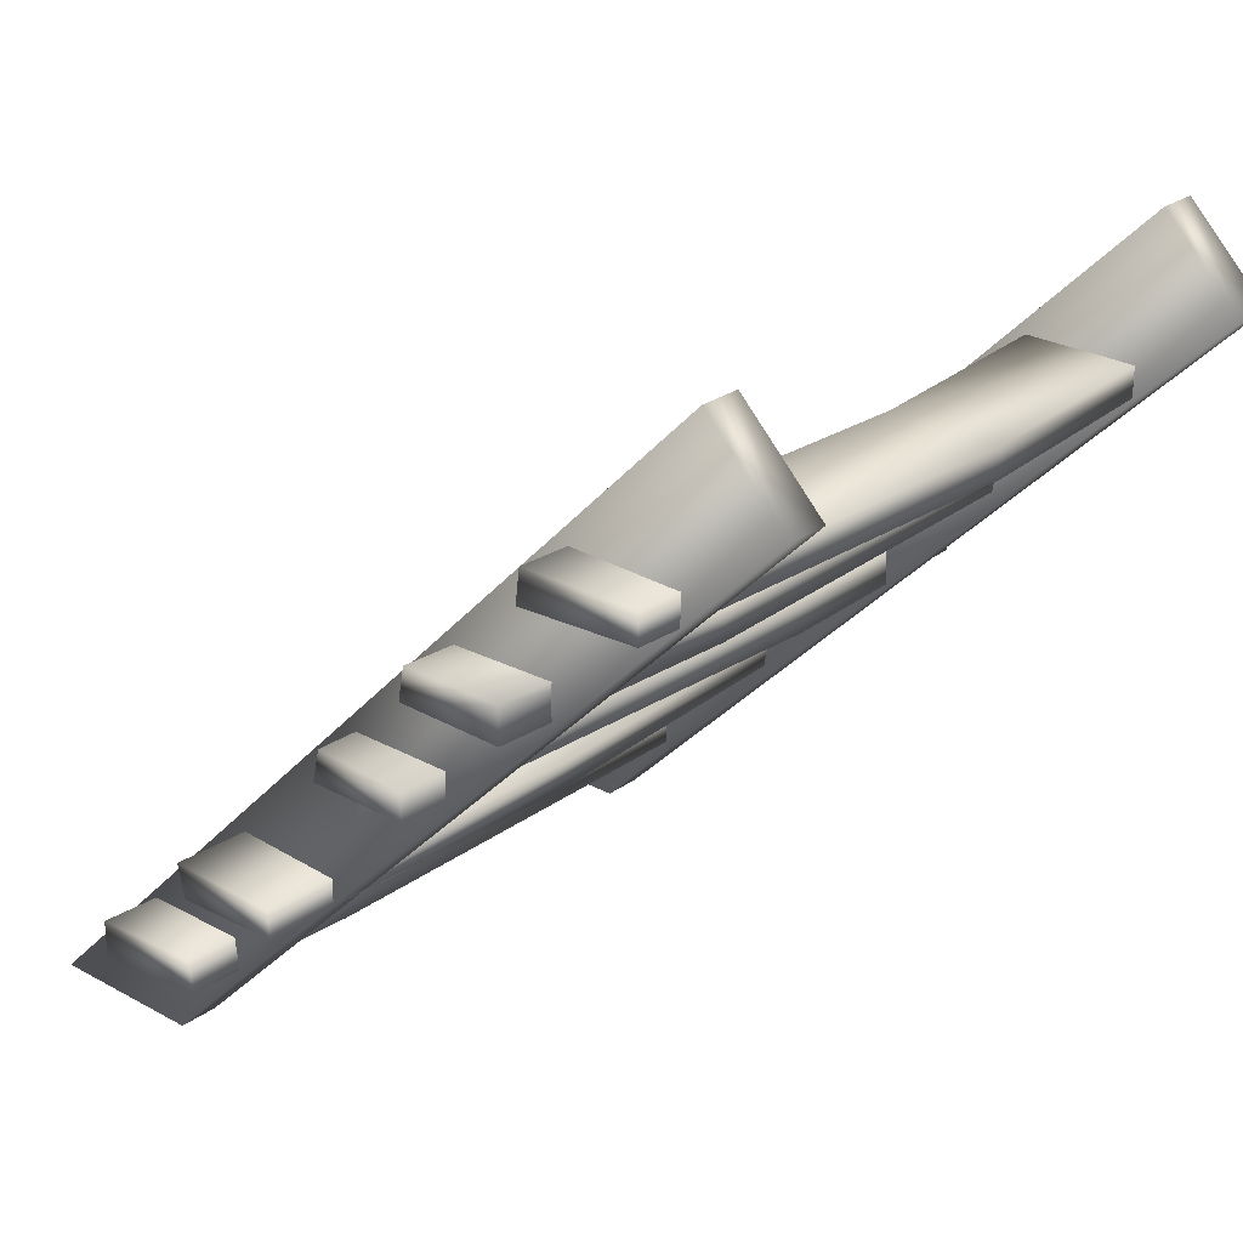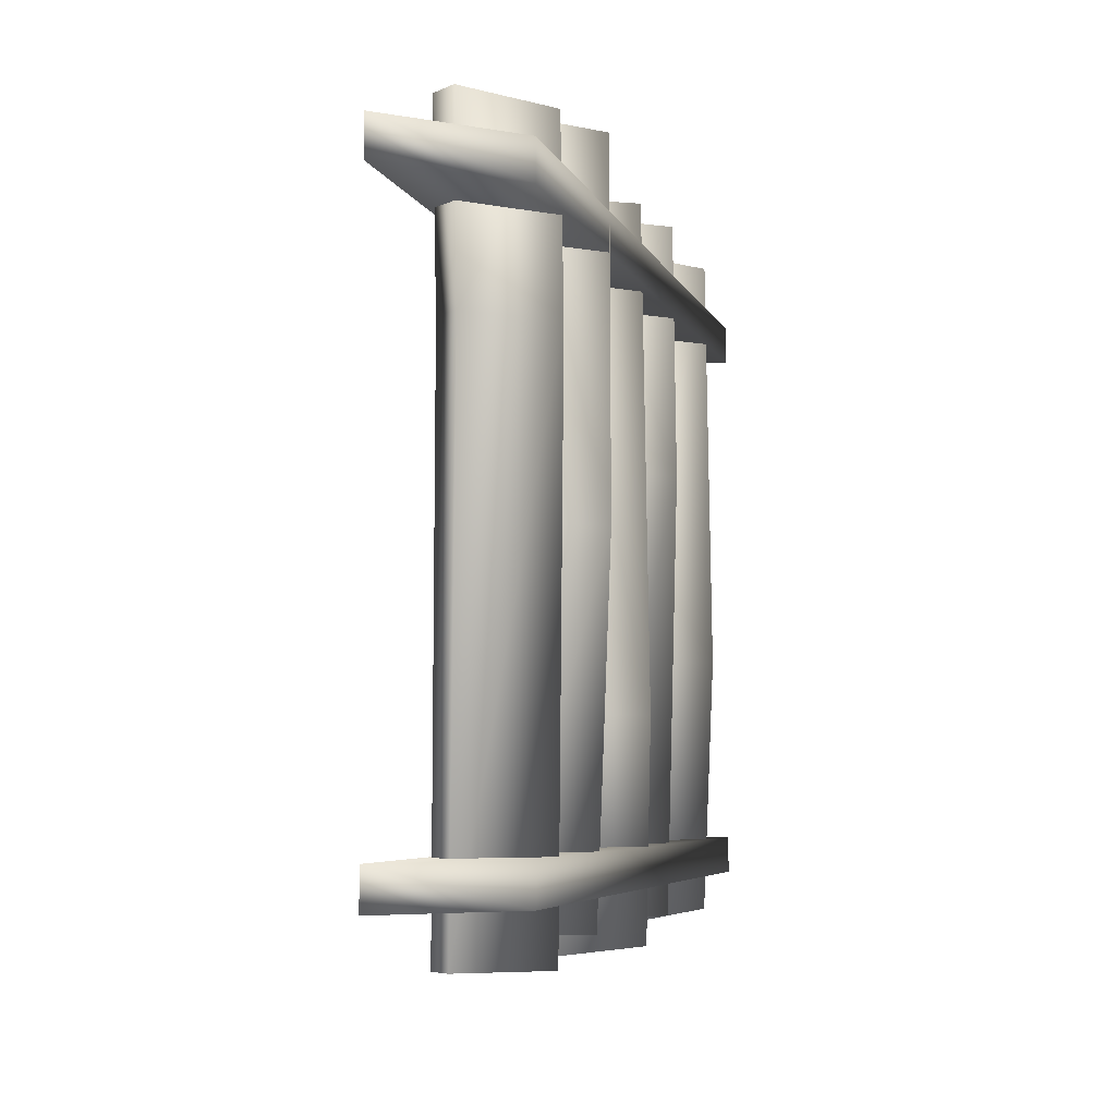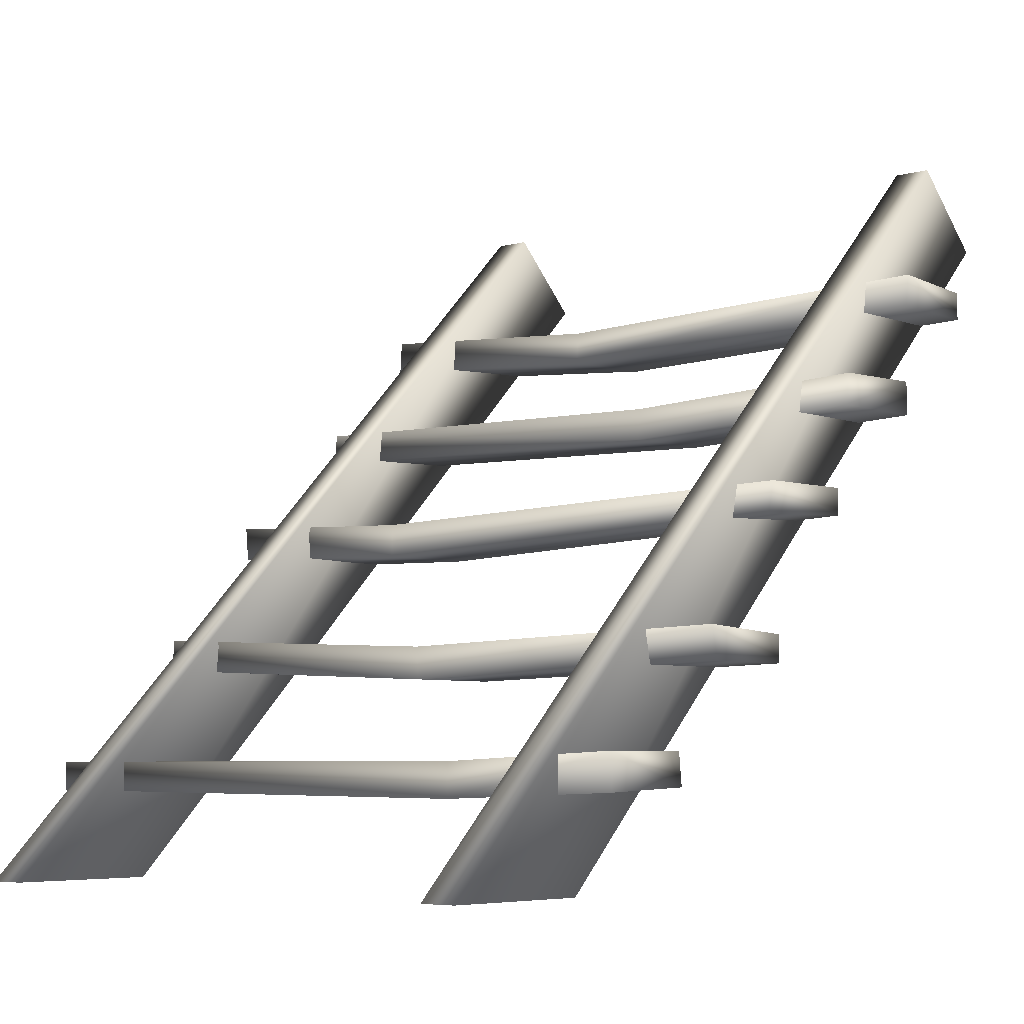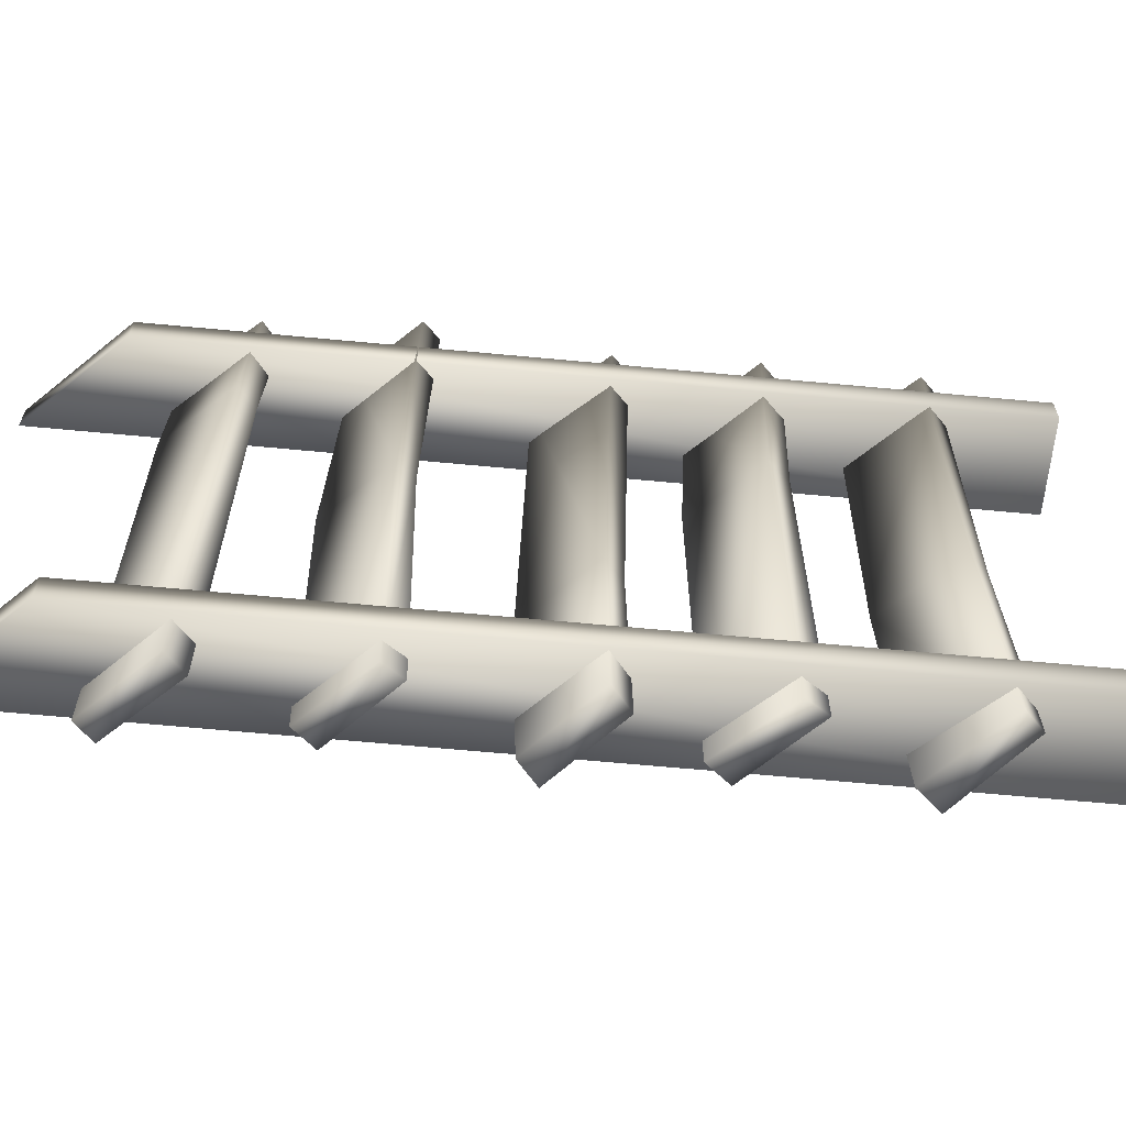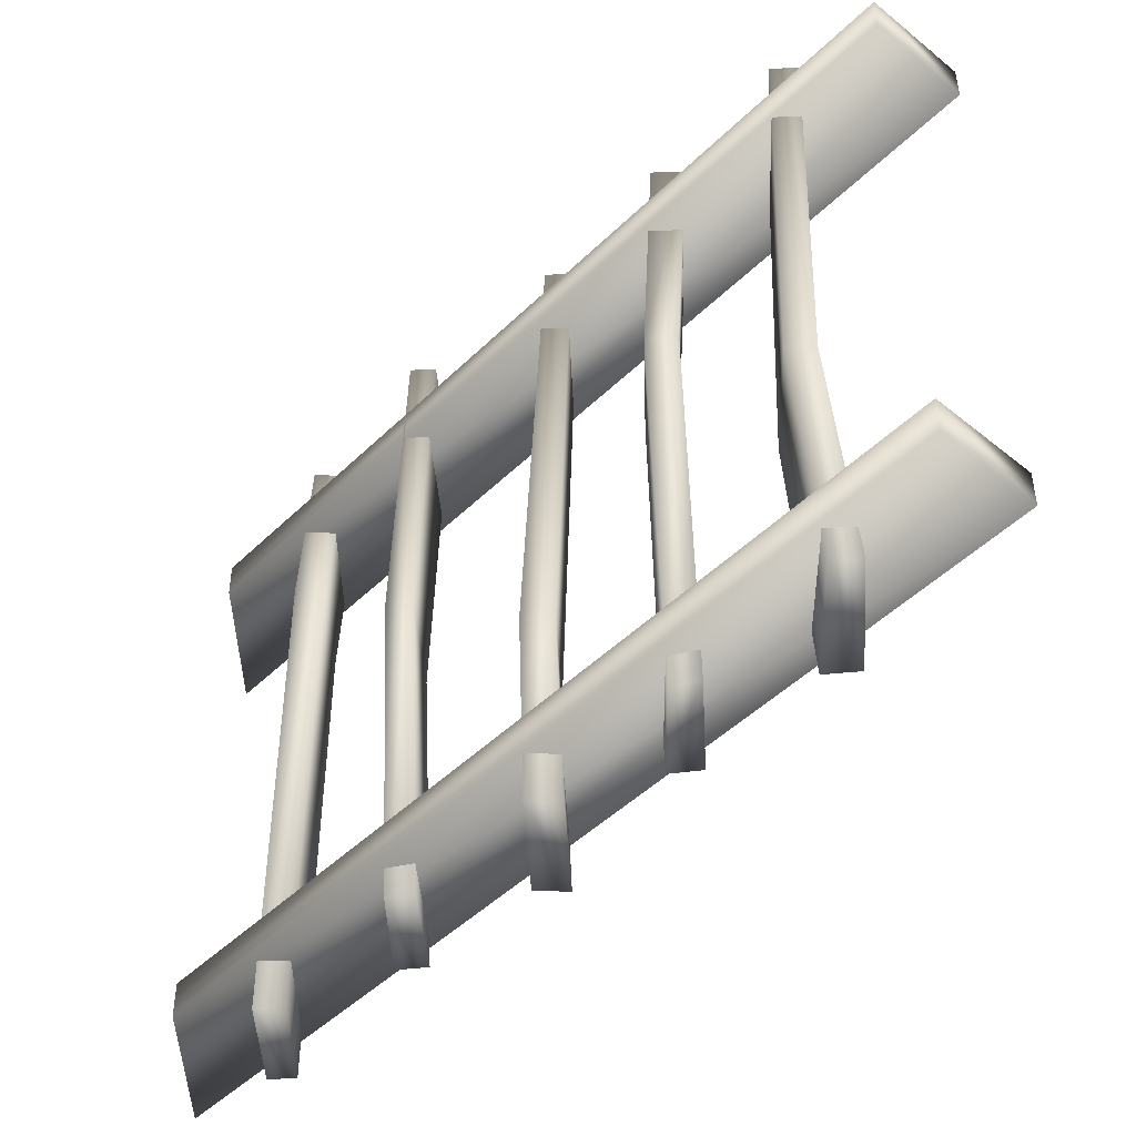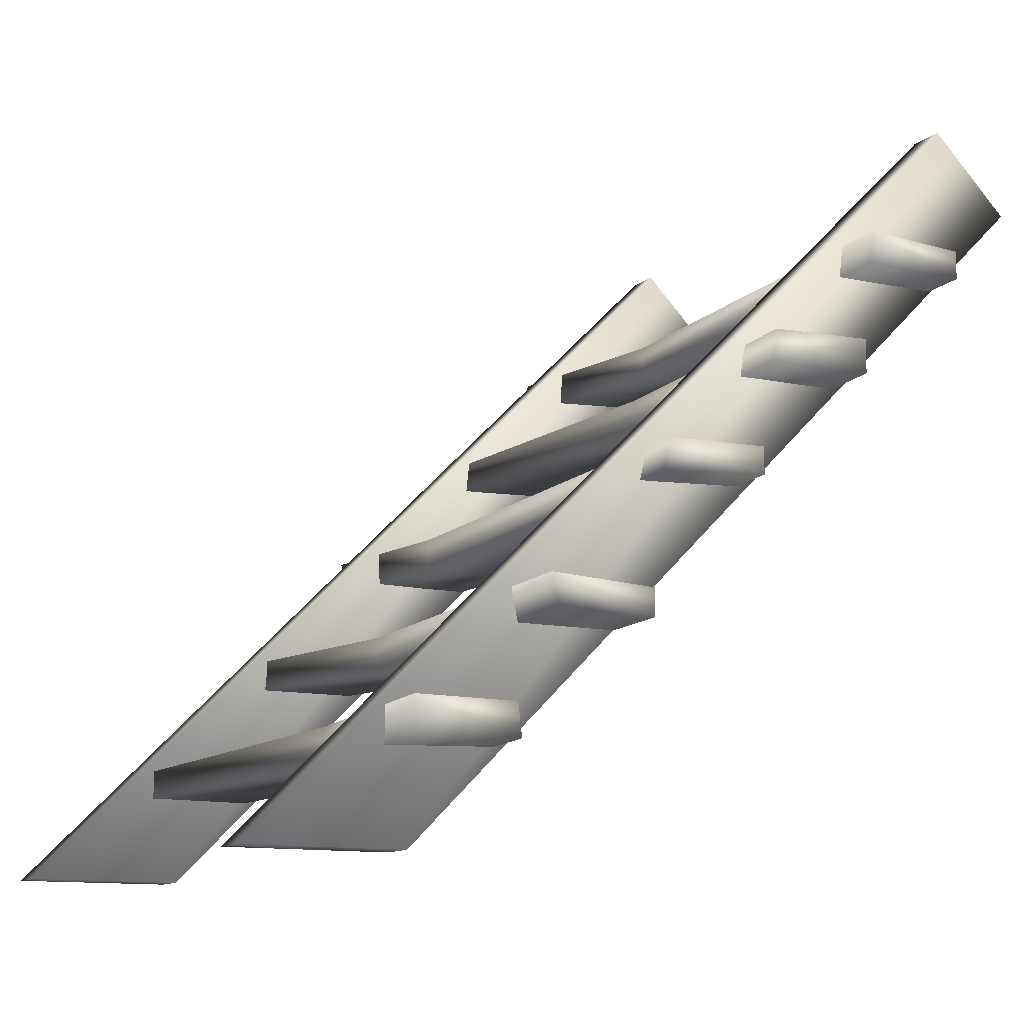
<metadata>
{"format":"obj","ext":"obj","renderer":"f3d","projection":"perspective","resolution":1024,"background":"white","views":[{"elev":25.6,"azim":-138.6,"up":"+Z"},{"elev":-4.7,"azim":147.6,"up":"+Y"},{"elev":-5.6,"azim":131.2,"up":"+Z"},{"elev":-63.2,"azim":-140.5,"up":"+Y"},{"elev":-47.5,"azim":-87.6,"up":"+Y"},{"elev":-11.6,"azim":152.3,"up":"+Z"}]}
</metadata>
<code>
g Tri Ex_De_Docks_Steps_01 0
v 36.5 73.41 -58.28
v 58.47 74.64 -59.03
v 58.73 35.41 -60.53
v 36.87 35.41 -60.02
v 58.47 74.64 -59.03
v 58.47 74.64 -51.6
v 58.73 35.41 -60.53
v 58.73 35.41 -53.5
v 58.47 74.64 -51.6
v 37.26 73.42 -51.6
v 58.73 35.41 -53.5
v 37.44 35.41 -53.42
v 37.26 73.42 -51.6
v 36.5 73.41 -58.28
v 37.44 35.41 -53.42
v 36.87 35.41 -60.02
v -17.24 72.54 -4.128
v 4.733 71.03 -5.201
v -16.53 -31.07 -8.22
v 4.994 -31.07 -8.266
v 4.733 71.03 -5.201
v 3.181 71.03 1.481
v 4.994 -31.07 -8.266
v 4.951 -31.07 -1.285
v 3.181 71.03 1.481
v -17.24 72.54 1.481
v -16.1 -31.07 -1.598
v 4.951 -31.07 -1.285
v -17.24 72.54 1.481
v -17.24 72.54 -4.128
v -16.1 -31.07 -1.598
v -16.53 -31.07 -8.22
v 10.73 77.27 -34.9
v 31.27 77.91 -34.9
v 11.78 2.849 -36.95
v 32.45 2.849 -36.94
v 31.27 77.91 -34.9
v 32.7 77.91 -28.22
v 32.45 2.849 -36.94
v 32.88 2.849 -30.26
v 32.7 77.91 -28.22
v 10.73 77.27 -29.31
v 32.88 2.849 -30.26
v 11.19 2.849 -31.28
v 10.73 77.27 -29.31
v 10.73 77.27 -34.9
v 11.19 2.849 -31.28
v 11.78 2.849 -36.95
v -18.87 73.75 18.6
v -18.33 20.15 15.88
v -40.08 20.15 16.17
v -40.84 74.32 18.6
v -40.84 74.32 18.6
v -40.08 20.15 16.17
v -40.84 74.32 25.71
v -40.54 20.15 22.83
v -40.84 74.32 25.71
v -40.54 20.15 22.83
v -20.08 73.75 25.28
v -19.37 20.15 22.65
v -20.08 73.75 25.28
v -19.37 20.15 22.65
v -18.87 73.75 18.6
v -18.33 20.15 15.88
v -66.32 71.61 42.52
v -43.48 72.93 42.52
v -43.51 -17.82 39.6
v -66.5 -17.82 40.27
v -43.48 72.93 42.52
v -44.35 72.93 49.2
v -43.51 -17.82 39.6
v -44.15 -17.82 46.71
v -44.35 72.93 49.2
v -66.32 71.61 48.41
v -44.15 -17.82 46.71
v -66.5 -17.82 46.21
v -66.32 71.61 48.41
v -66.32 71.61 42.52
v -66.5 -17.82 46.21
v -66.5 -17.82 40.27
v -86.16 -65.04 61.77
v -86.16 -57.04 61.77
v 53.64 -65.04 -78.03
v 53.64 -57.04 -78.03
v -69.9 -65.04 78.03
v 86.16 -65.04 -78.03
v -69.9 -57.04 78.03
v 86.16 -57.04 -78.03
v -86.16 54.35 61.77
v -86.16 62.35 61.77
v 53.89 54.35 -78.03
v 53.89 62.35 -78.03
v -69.9 54.35 78.03
v 86.16 54.35 -78.03
v -69.9 62.35 78.03
v 86.16 62.35 -78.03
v -43.52 -75.31 43.07
v -66.61 -72.41 44.13
v -44.02 -75.31 50.43
v -43.52 -75.31 43.07
v -66.61 -72.41 50.11
v -44.02 -75.31 50.43
v -66.61 -72.41 44.13
v -66.61 -72.41 50.11
v -17.4 -72.05 17.42
v -38.78 -72.24 18.19
v -38.78 -72.24 18.19
v -40.03 -72.24 24.11
v -40.03 -72.24 24.11
v -18.14 -72.05 24.32
v -18.14 -72.05 24.32
v -17.4 -72.05 17.42
v 5.114 -77.91 -6.627
v -16.21 -76.54 -7.014
v 5.762 -77.91 0.4906
v 5.114 -77.91 -6.627
v -15.6 -76.54 0.05407
v 5.762 -77.91 0.4906
v -16.21 -76.54 -7.014
v -15.6 -76.54 0.05407
v 33.63 -71.57 -33.53
v 12.84 -72.21 -33.53
v 33.05 -71.57 -26.85
v 33.63 -71.57 -33.53
v 11.65 -72.21 -27.79
v 33.05 -71.57 -26.85
v 12.84 -72.21 -33.53
v 11.65 -72.21 -27.79
v 59.46 -76.05 -59.75
v 37.96 -76.32 -59.94
v 59.46 -76.05 -53.85
v 59.46 -76.05 -59.75
v 37.98 -76.32 -53.6
v 59.46 -76.05 -53.85
v 37.96 -76.32 -59.94
v 37.98 -76.32 -53.6
v -69.9 -57.04 78.03
v 86.16 -57.04 -78.03
v -69.9 62.35 78.03
v 86.16 62.35 -78.03
f 1 2 3
f 3 4 1
f 5 6 7
f 8 7 6
f 9 10 11
f 12 11 10
f 13 14 15
f 16 15 14
f 17 18 19
f 20 19 18
f 21 22 23
f 24 23 22
f 25 26 27
f 27 28 25
f 29 30 31
f 32 31 30
f 33 34 35
f 36 35 34
f 37 38 39
f 40 39 38
f 41 42 43
f 44 43 42
f 45 46 47
f 48 47 46
f 49 50 51
f 51 52 49
f 53 54 55
f 56 55 54
f 57 58 59
f 60 59 58
f 61 62 63
f 64 63 62
f 65 66 67
f 67 68 65
f 69 70 71
f 72 71 70
f 73 74 75
f 76 75 74
f 77 78 79
f 80 79 78
f 81 82 83
f 84 83 82
f 85 86 87
f 88 87 86
f 81 83 85
f 86 85 83
f 89 90 91
f 92 91 90
f 93 94 95
f 96 95 94
f 89 91 93
f 94 93 91
f 67 97 98
f 98 68 67
f 72 99 71
f 100 71 99
f 76 101 75
f 102 75 101
f 80 103 79
f 104 79 103
f 50 105 51
f 106 51 105
f 54 107 56
f 108 56 107
f 58 109 60
f 110 60 109
f 62 111 64
f 112 64 111
f 20 113 114
f 114 19 20
f 24 115 23
f 116 23 115
f 27 117 28
f 118 28 117
f 32 119 31
f 120 31 119
f 36 121 35
f 122 35 121
f 40 123 39
f 124 39 123
f 44 125 126
f 126 43 44
f 48 127 47
f 128 47 127
f 3 129 4
f 130 4 129
f 8 131 7
f 132 7 131
f 12 133 11
f 134 11 133
f 16 135 15
f 136 15 135
f 84 82 137
f 137 138 84
f 92 90 139
f 139 140 92
g Tri Ex_De_Docks_Steps_01 1
v 36.5 73.41 -58.28
v 37.26 73.42 -51.6
v 58.47 74.64 -51.6
v 58.47 74.64 -59.03
v 37.96 -76.32 -59.94
v 59.46 -76.05 -59.75
v 59.46 -76.05 -53.85
v 37.98 -76.32 -53.6
v -17.24 72.54 -4.128
v -17.24 72.54 1.481
v 3.181 71.03 1.481
v 4.733 71.03 -5.201
v -16.21 -76.54 -7.014
v 5.114 -77.91 -6.627
v 5.762 -77.91 0.4906
v -15.6 -76.54 0.05407
v 10.73 77.27 -34.9
v 10.73 77.27 -29.31
v 32.7 77.91 -28.22
v 31.27 77.91 -34.9
v 12.84 -72.21 -33.53
v 33.63 -71.57 -33.53
v 33.05 -71.57 -26.85
v 11.65 -72.21 -27.79
v -18.87 73.75 18.6
v -40.84 74.32 25.71
v -20.08 73.75 25.28
v -40.84 74.32 18.6
v -17.4 -72.05 17.42
v -40.03 -72.24 24.11
v -38.78 -72.24 18.19
v -18.14 -72.05 24.32
v -66.32 71.61 42.52
v -66.32 71.61 48.41
v -44.35 72.93 49.2
v -43.48 72.93 42.52
v -66.61 -72.41 44.13
v -43.52 -75.31 43.07
v -44.02 -75.31 50.43
v -66.61 -72.41 50.11
v -86.16 -57.04 61.77
v -86.16 -65.04 61.77
v -69.9 -65.04 78.03
v -69.9 -57.04 78.03
v -86.16 62.35 61.77
v -86.16 54.35 61.77
v -69.9 54.35 78.03
v -69.9 62.35 78.03
v 53.64 -65.04 -78.03
v 53.64 -57.04 -78.03
v 86.16 -57.04 -78.03
v 86.16 -65.04 -78.03
v 53.89 54.35 -78.03
v 53.89 62.35 -78.03
v 86.16 62.35 -78.03
v 86.16 54.35 -78.03
f 141 142 143
f 143 144 141
f 145 146 147
f 147 148 145
f 149 150 151
f 151 152 149
f 153 154 155
f 155 156 153
f 157 158 159
f 159 160 157
f 161 162 163
f 163 164 161
f 165 166 167
f 166 165 168
f 169 170 171
f 170 169 172
f 173 174 175
f 175 176 173
f 177 178 179
f 179 180 177
f 181 182 183
f 183 184 181
f 185 186 187
f 187 188 185
f 189 190 191
f 189 191 192
f 193 194 195
f 193 195 196

</code>
